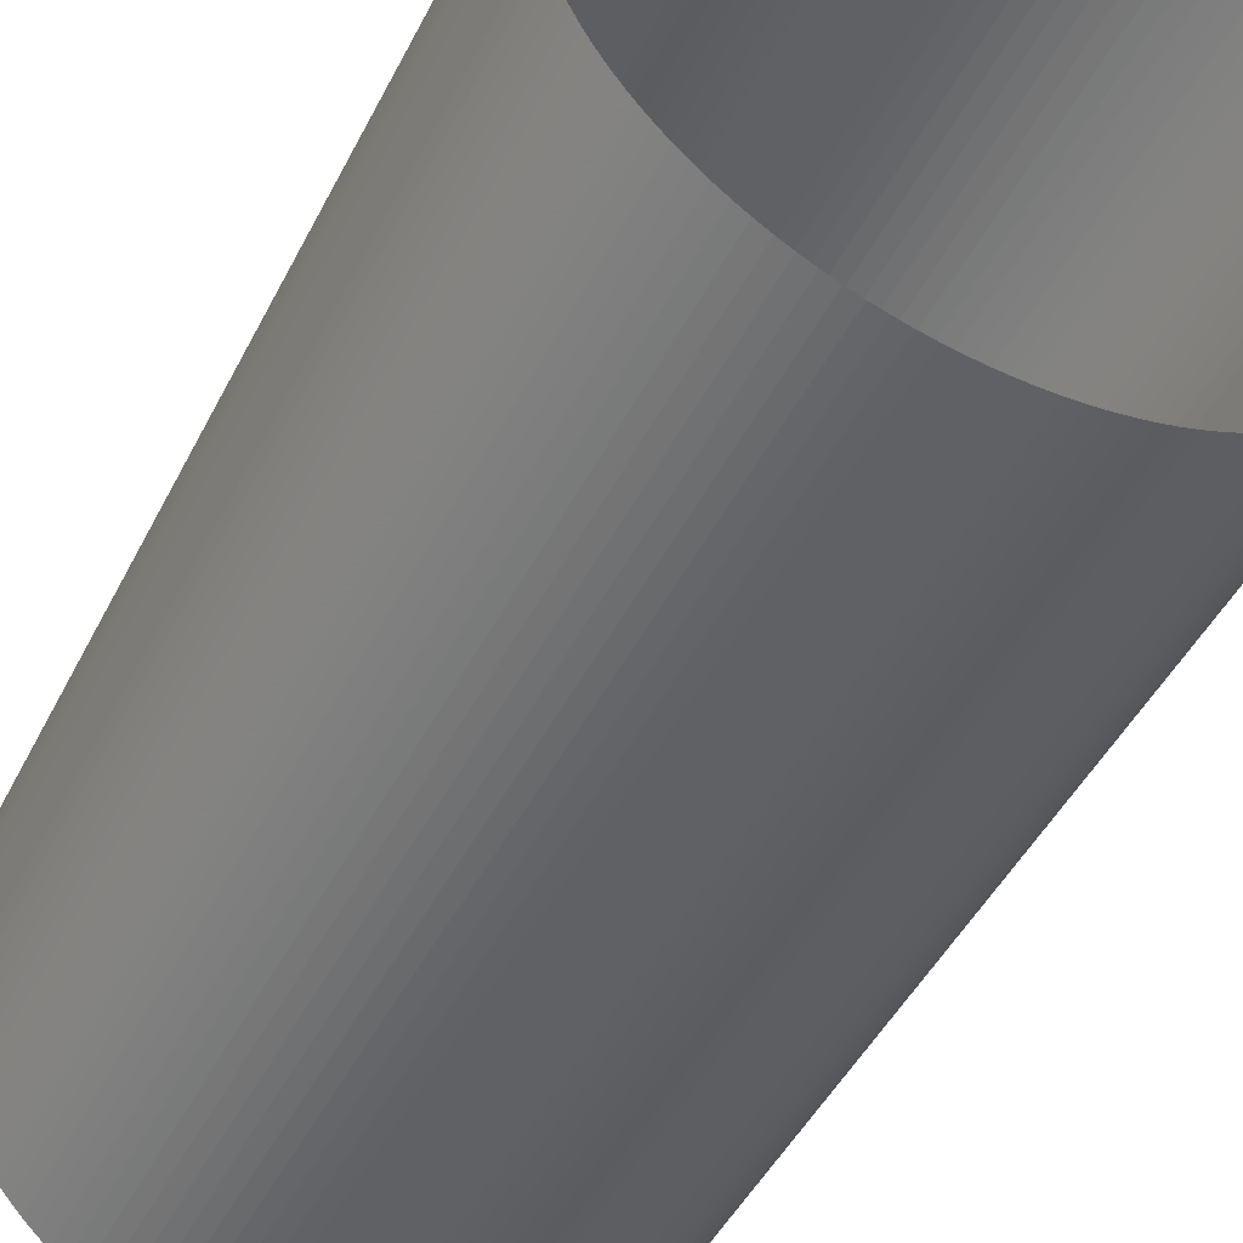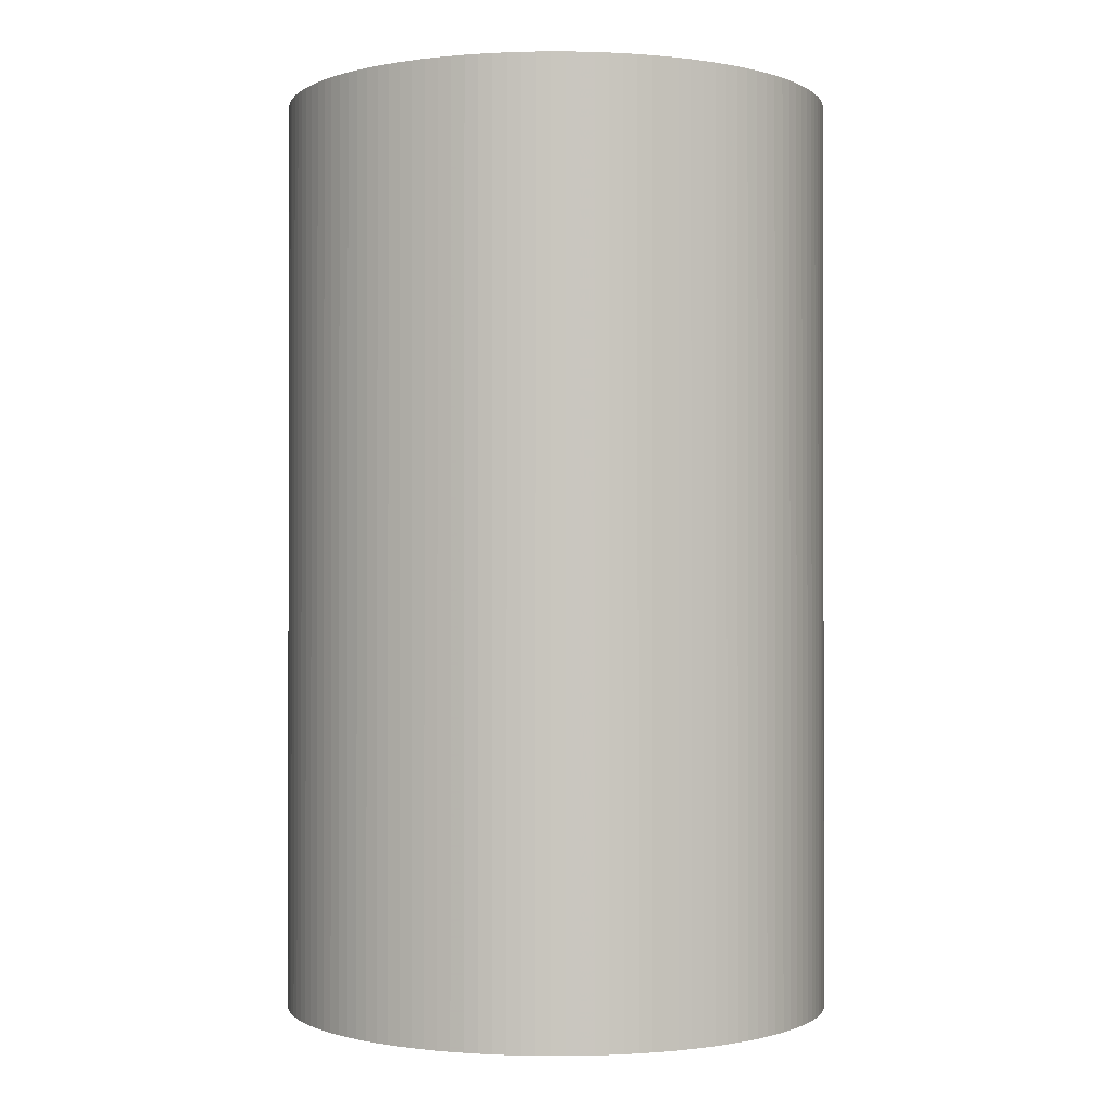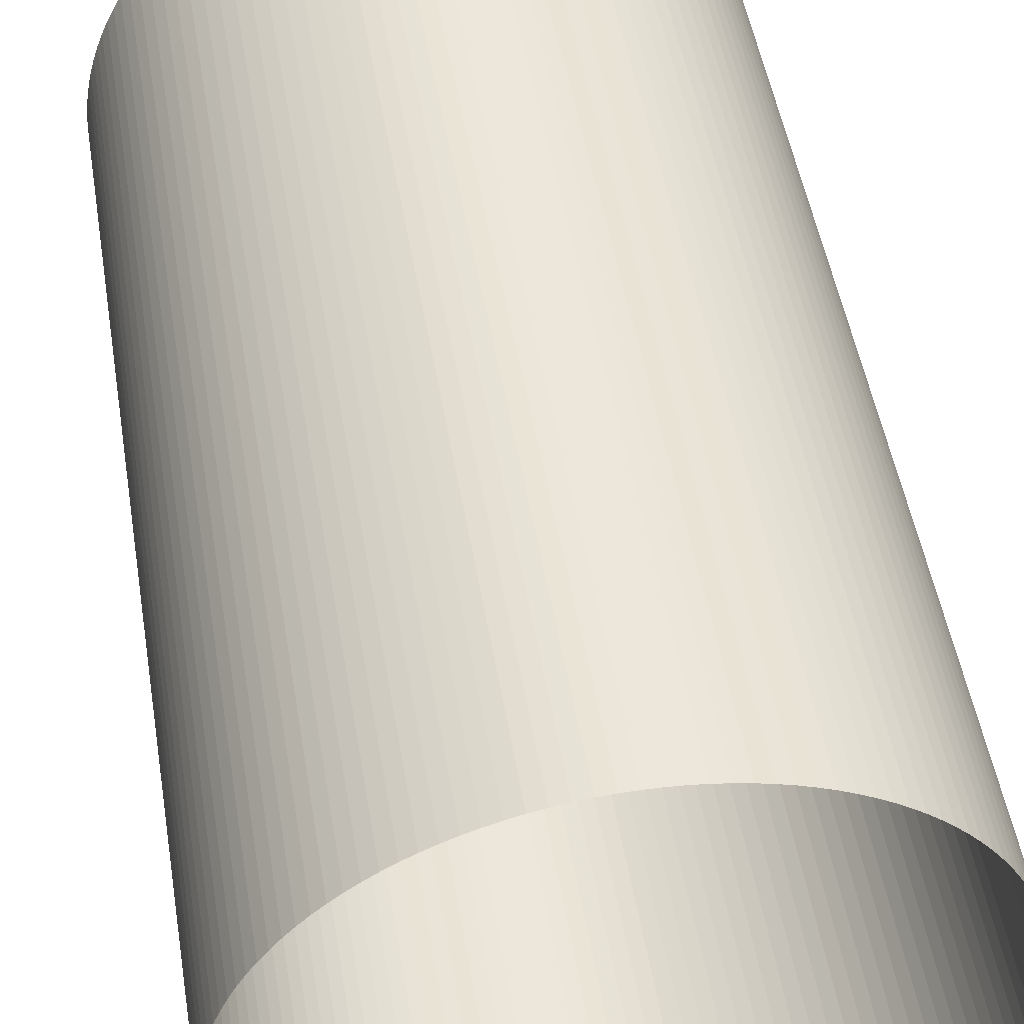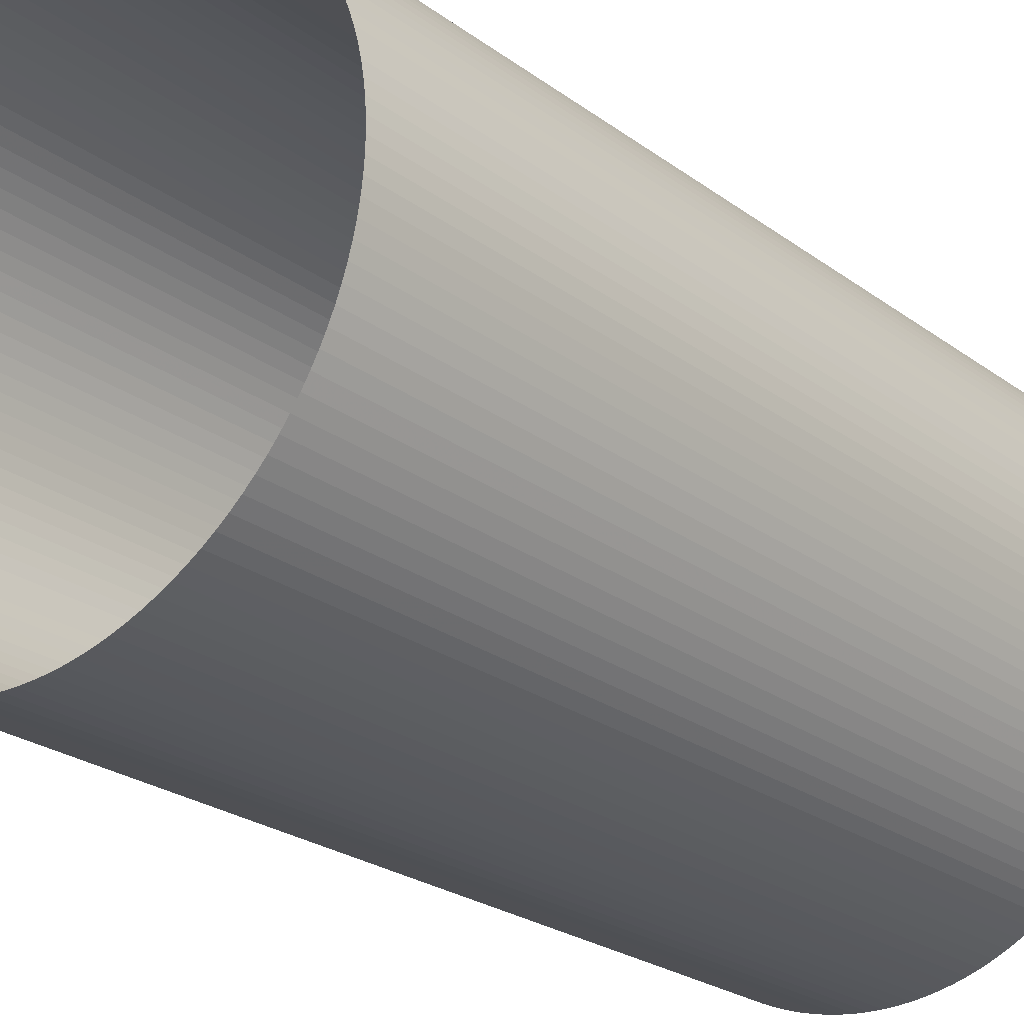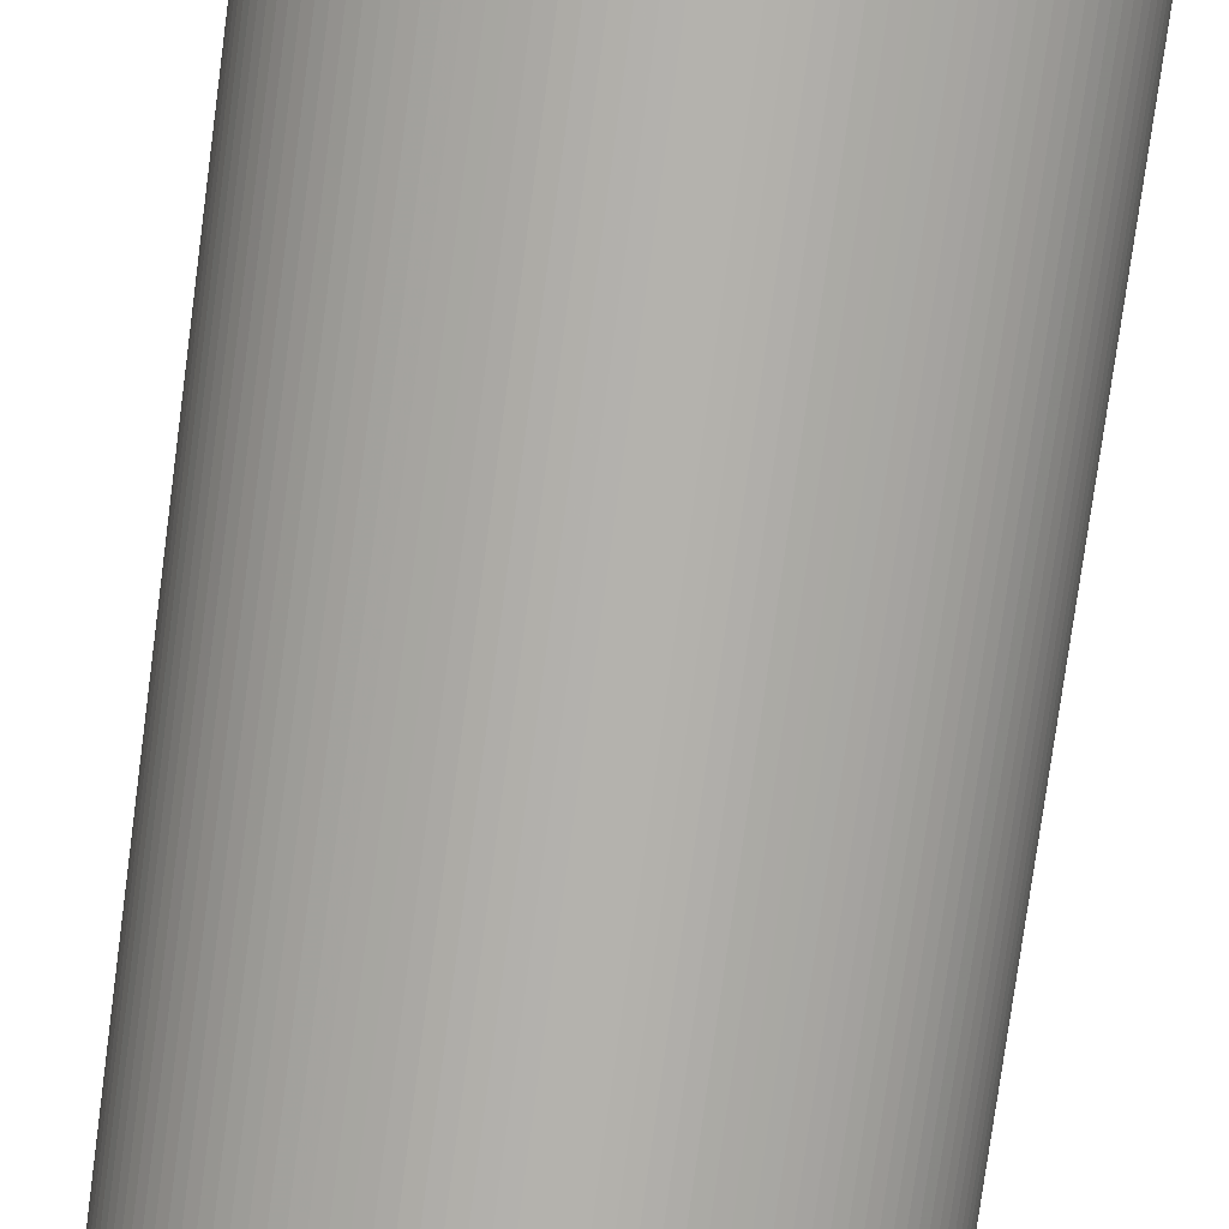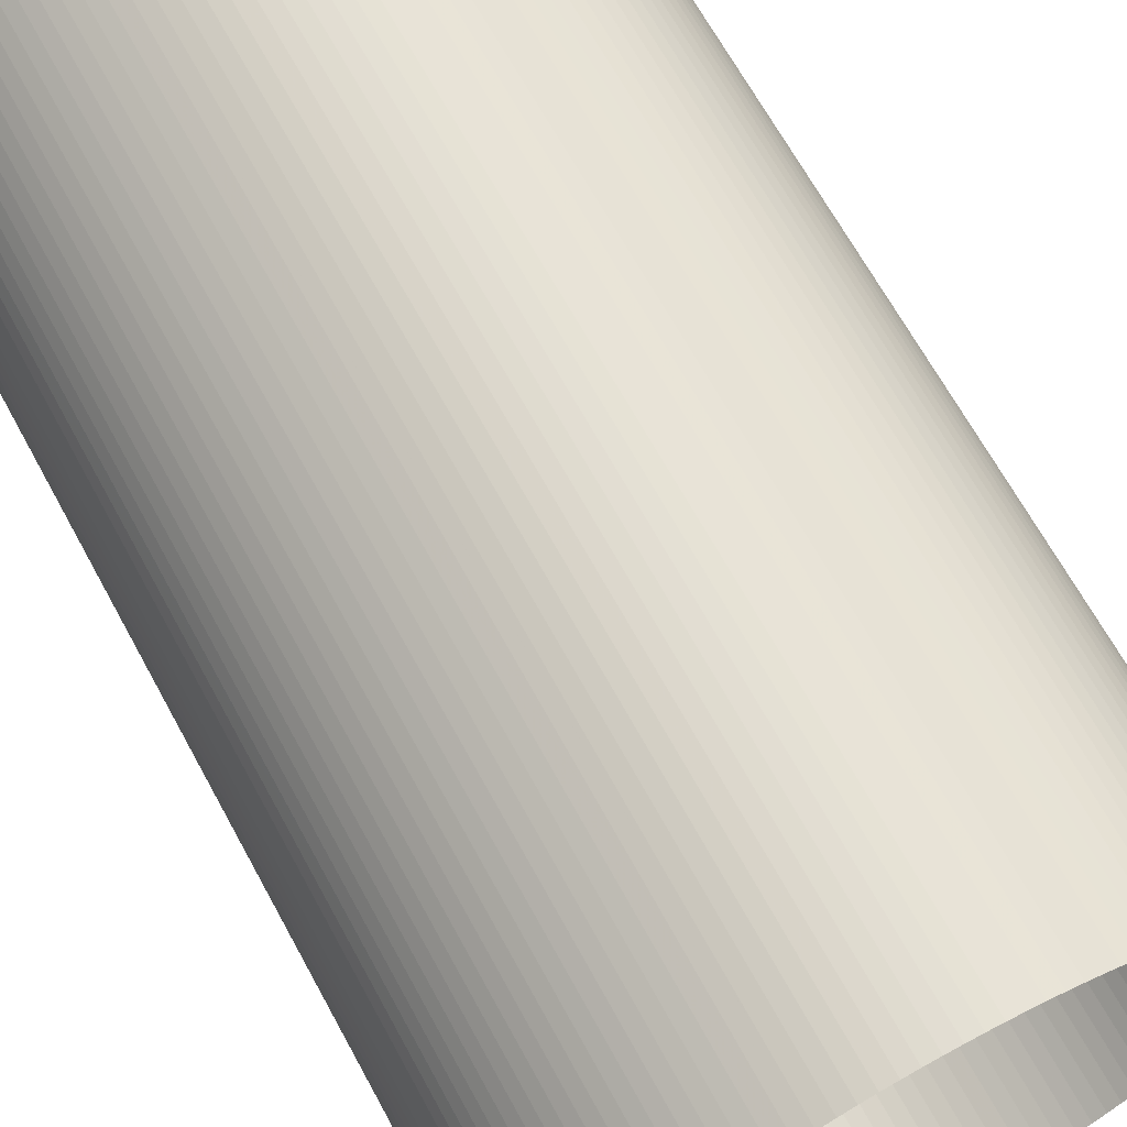
<metadata>
{"format":"obj","ext":"obj","renderer":"f3d","projection":"perspective","resolution":1024,"background":"white","views":[{"elev":-46.7,"azim":154.2,"up":"+Y"},{"elev":-0.7,"azim":133.2,"up":"+Z"},{"elev":48.8,"azim":170.7,"up":"+Y"},{"elev":-24.6,"azim":-139.9,"up":"+Y"},{"elev":-79.6,"azim":172.3,"up":"+Y"},{"elev":67.0,"azim":151.4,"up":"+Y"}]}
</metadata>
<code>
o Cylinder.001_Cylinder.003
v 0 -0.1 0.05
v 0 -0.1 -0.05
v -0.001472 -0.1 0.05
v -0.001472 -0.1 -0.05
v -0.002941 -0.1001 0.05
v -0.002941 -0.1001 -0.05
v -0.004402 -0.1003 0.05
v -0.004402 -0.1003 -0.05
v -0.005853 -0.1006 0.05
v -0.005853 -0.1006 -0.05
v -0.007289 -0.1009 0.05
v -0.007289 -0.1009 -0.05
v -0.008709 -0.1013 0.05
v -0.008709 -0.1013 -0.05
v -0.01011 -0.1018 0.05
v -0.01011 -0.1018 -0.05
v -0.01148 -0.1023 0.05
v -0.01148 -0.1023 -0.05
v -0.01283 -0.1029 0.05
v -0.01283 -0.1029 -0.05
v -0.01414 -0.1035 0.05
v -0.01414 -0.1035 -0.05
v -0.01542 -0.1043 0.05
v -0.01542 -0.1043 -0.05
v -0.01667 -0.1051 0.05
v -0.01667 -0.1051 -0.05
v -0.01787 -0.1059 0.05
v -0.01787 -0.1059 -0.05
v -0.01903 -0.1068 0.05
v -0.01903 -0.1068 -0.05
v -0.02015 -0.1078 0.05
v -0.02015 -0.1078 -0.05
v -0.02121 -0.1088 0.05
v -0.02121 -0.1088 -0.05
v -0.02223 -0.1099 0.05
v -0.02223 -0.1099 -0.05
v -0.02319 -0.111 0.05
v -0.02319 -0.111 -0.05
v -0.0241 -0.1121 0.05
v -0.0241 -0.1121 -0.05
v -0.02494 -0.1133 0.05
v -0.02494 -0.1133 -0.05
v -0.02573 -0.1146 0.05
v -0.02573 -0.1146 -0.05
v -0.02646 -0.1159 0.05
v -0.02646 -0.1159 -0.05
v -0.02712 -0.1172 0.05
v -0.02712 -0.1172 -0.05
v -0.02772 -0.1185 0.05
v -0.02772 -0.1185 -0.05
v -0.02825 -0.1199 0.05
v -0.02825 -0.1199 -0.05
v -0.02871 -0.1213 0.05
v -0.02871 -0.1213 -0.05
v -0.0291 -0.1227 0.05
v -0.0291 -0.1227 -0.05
v -0.02942 -0.1241 0.05
v -0.02942 -0.1241 -0.05
v -0.02967 -0.1256 0.05
v -0.02967 -0.1256 -0.05
v -0.02986 -0.1271 0.05
v -0.02986 -0.1271 -0.05
v -0.02996 -0.1285 0.05
v -0.02996 -0.1285 -0.05
v -0.03 -0.13 0.05
v -0.03 -0.13 -0.05
v -0.02996 -0.1315 0.05
v -0.02996 -0.1315 -0.05
v -0.02986 -0.1329 0.05
v -0.02986 -0.1329 -0.05
v -0.02967 -0.1344 0.05
v -0.02967 -0.1344 -0.05
v -0.02942 -0.1359 0.05
v -0.02942 -0.1359 -0.05
v -0.0291 -0.1373 0.05
v -0.0291 -0.1373 -0.05
v -0.02871 -0.1387 0.05
v -0.02871 -0.1387 -0.05
v -0.02825 -0.1401 0.05
v -0.02825 -0.1401 -0.05
v -0.02772 -0.1415 0.05
v -0.02772 -0.1415 -0.05
v -0.02712 -0.1428 0.05
v -0.02712 -0.1428 -0.05
v -0.02646 -0.1441 0.05
v -0.02646 -0.1441 -0.05
v -0.02573 -0.1454 0.05
v -0.02573 -0.1454 -0.05
v -0.02494 -0.1467 0.05
v -0.02494 -0.1467 -0.05
v -0.0241 -0.1479 0.05
v -0.0241 -0.1479 -0.05
v -0.02319 -0.149 0.05
v -0.02319 -0.149 -0.05
v -0.02223 -0.1501 0.05
v -0.02223 -0.1501 -0.05
v -0.02121 -0.1512 0.05
v -0.02121 -0.1512 -0.05
v -0.02015 -0.1522 0.05
v -0.02015 -0.1522 -0.05
v -0.01903 -0.1532 0.05
v -0.01903 -0.1532 -0.05
v -0.01787 -0.1541 0.05
v -0.01787 -0.1541 -0.05
v -0.01667 -0.1549 0.05
v -0.01667 -0.1549 -0.05
v -0.01542 -0.1557 0.05
v -0.01542 -0.1557 -0.05
v -0.01414 -0.1565 0.05
v -0.01414 -0.1565 -0.05
v -0.01283 -0.1571 0.05
v -0.01283 -0.1571 -0.05
v -0.01148 -0.1577 0.05
v -0.01148 -0.1577 -0.05
v -0.01011 -0.1582 0.05
v -0.01011 -0.1582 -0.05
v -0.008709 -0.1587 0.05
v -0.008709 -0.1587 -0.05
v -0.007289 -0.1591 0.05
v -0.007289 -0.1591 -0.05
v -0.005853 -0.1594 0.05
v -0.005853 -0.1594 -0.05
v -0.004402 -0.1597 0.05
v -0.004402 -0.1597 -0.05
v -0.002941 -0.1599 0.05
v -0.002941 -0.1599 -0.05
v -0.001472 -0.16 0.05
v -0.001472 -0.16 -0.05
v -0 -0.16 0.05
v -0 -0.16 -0.05
v 0.001472 -0.16 0.05
v 0.001472 -0.16 -0.05
v 0.00294 -0.1599 0.05
v 0.00294 -0.1599 -0.05
v 0.004402 -0.1597 0.05
v 0.004402 -0.1597 -0.05
v 0.005853 -0.1594 0.05
v 0.005853 -0.1594 -0.05
v 0.007289 -0.1591 0.05
v 0.007289 -0.1591 -0.05
v 0.008708 -0.1587 0.05
v 0.008708 -0.1587 -0.05
v 0.01011 -0.1582 0.05
v 0.01011 -0.1582 -0.05
v 0.01148 -0.1577 0.05
v 0.01148 -0.1577 -0.05
v 0.01283 -0.1571 0.05
v 0.01283 -0.1571 -0.05
v 0.01414 -0.1565 0.05
v 0.01414 -0.1565 -0.05
v 0.01542 -0.1557 0.05
v 0.01542 -0.1557 -0.05
v 0.01667 -0.1549 0.05
v 0.01667 -0.1549 -0.05
v 0.01787 -0.1541 0.05
v 0.01787 -0.1541 -0.05
v 0.01903 -0.1532 0.05
v 0.01903 -0.1532 -0.05
v 0.02015 -0.1522 0.05
v 0.02015 -0.1522 -0.05
v 0.02121 -0.1512 0.05
v 0.02121 -0.1512 -0.05
v 0.02223 -0.1501 0.05
v 0.02223 -0.1501 -0.05
v 0.02319 -0.149 0.05
v 0.02319 -0.149 -0.05
v 0.0241 -0.1479 0.05
v 0.0241 -0.1479 -0.05
v 0.02494 -0.1467 0.05
v 0.02494 -0.1467 -0.05
v 0.02573 -0.1454 0.05
v 0.02573 -0.1454 -0.05
v 0.02646 -0.1441 0.05
v 0.02646 -0.1441 -0.05
v 0.02712 -0.1428 0.05
v 0.02712 -0.1428 -0.05
v 0.02772 -0.1415 0.05
v 0.02772 -0.1415 -0.05
v 0.02825 -0.1401 0.05
v 0.02825 -0.1401 -0.05
v 0.02871 -0.1387 0.05
v 0.02871 -0.1387 -0.05
v 0.0291 -0.1373 0.05
v 0.0291 -0.1373 -0.05
v 0.02942 -0.1359 0.05
v 0.02942 -0.1359 -0.05
v 0.02967 -0.1344 0.05
v 0.02967 -0.1344 -0.05
v 0.02986 -0.1329 0.05
v 0.02986 -0.1329 -0.05
v 0.02996 -0.1315 0.05
v 0.02996 -0.1315 -0.05
v 0.03 -0.13 0.05
v 0.03 -0.13 -0.05
v 0.02996 -0.1285 0.05
v 0.02996 -0.1285 -0.05
v 0.02986 -0.1271 0.05
v 0.02986 -0.1271 -0.05
v 0.02967 -0.1256 0.05
v 0.02967 -0.1256 -0.05
v 0.02942 -0.1241 0.05
v 0.02942 -0.1241 -0.05
v 0.0291 -0.1227 0.05
v 0.0291 -0.1227 -0.05
v 0.02871 -0.1213 0.05
v 0.02871 -0.1213 -0.05
v 0.02825 -0.1199 0.05
v 0.02825 -0.1199 -0.05
v 0.02772 -0.1185 0.05
v 0.02772 -0.1185 -0.05
v 0.02712 -0.1172 0.05
v 0.02712 -0.1172 -0.05
v 0.02646 -0.1159 0.05
v 0.02646 -0.1159 -0.05
v 0.02573 -0.1146 0.05
v 0.02573 -0.1146 -0.05
v 0.02494 -0.1133 0.05
v 0.02494 -0.1133 -0.05
v 0.0241 -0.1121 0.05
v 0.0241 -0.1121 -0.05
v 0.02319 -0.111 0.05
v 0.02319 -0.111 -0.05
v 0.02223 -0.1099 0.05
v 0.02223 -0.1099 -0.05
v 0.02121 -0.1088 0.05
v 0.02121 -0.1088 -0.05
v 0.02015 -0.1078 0.05
v 0.02015 -0.1078 -0.05
v 0.01903 -0.1068 0.05
v 0.01903 -0.1068 -0.05
v 0.01787 -0.1059 0.05
v 0.01787 -0.1059 -0.05
v 0.01667 -0.1051 0.05
v 0.01667 -0.1051 -0.05
v 0.01542 -0.1043 0.05
v 0.01542 -0.1043 -0.05
v 0.01414 -0.1035 0.05
v 0.01414 -0.1035 -0.05
v 0.01283 -0.1029 0.05
v 0.01283 -0.1029 -0.05
v 0.01148 -0.1023 0.05
v 0.01148 -0.1023 -0.05
v 0.01011 -0.1018 0.05
v 0.01011 -0.1018 -0.05
v 0.008708 -0.1013 0.05
v 0.008708 -0.1013 -0.05
v 0.007289 -0.1009 0.05
v 0.007289 -0.1009 -0.05
v 0.005853 -0.1006 0.05
v 0.005853 -0.1006 -0.05
v 0.004402 -0.1003 0.05
v 0.004402 -0.1003 -0.05
v 0.00294 -0.1001 0.05
v 0.00294 -0.1001 -0.05
v 0.001472 -0.1 0.05
v 0.001472 -0.1 -0.05
f 1 2 4
f 1 4 3
f 3 4 6
f 3 6 5
f 5 6 8
f 5 8 7
f 7 8 10
f 7 10 9
f 9 10 12
f 9 12 11
f 11 12 14
f 11 14 13
f 13 14 16
f 13 16 15
f 15 16 18
f 15 18 17
f 17 18 20
f 17 20 19
f 19 20 22
f 19 22 21
f 21 22 24
f 21 24 23
f 23 24 26
f 23 26 25
f 25 26 28
f 25 28 27
f 27 28 30
f 27 30 29
f 29 30 32
f 29 32 31
f 31 32 34
f 31 34 33
f 33 34 36
f 33 36 35
f 35 36 38
f 35 38 37
f 37 38 40
f 37 40 39
f 39 40 42
f 39 42 41
f 41 42 44
f 41 44 43
f 43 44 46
f 43 46 45
f 45 46 48
f 45 48 47
f 47 48 50
f 47 50 49
f 49 50 52
f 49 52 51
f 51 52 54
f 51 54 53
f 53 54 56
f 53 56 55
f 55 56 58
f 55 58 57
f 57 58 60
f 57 60 59
f 59 60 62
f 59 62 61
f 61 62 64
f 61 64 63
f 63 64 66
f 63 66 65
f 65 66 68
f 65 68 67
f 67 68 70
f 67 70 69
f 69 70 72
f 69 72 71
f 71 72 74
f 71 74 73
f 73 74 76
f 73 76 75
f 75 76 78
f 75 78 77
f 77 78 80
f 77 80 79
f 79 80 82
f 79 82 81
f 81 82 84
f 81 84 83
f 83 84 86
f 83 86 85
f 85 86 88
f 85 88 87
f 87 88 90
f 87 90 89
f 89 90 92
f 89 92 91
f 91 92 94
f 91 94 93
f 93 94 96
f 93 96 95
f 95 96 98
f 95 98 97
f 97 98 100
f 97 100 99
f 99 100 102
f 99 102 101
f 101 102 104
f 101 104 103
f 103 104 106
f 103 106 105
f 105 106 108
f 105 108 107
f 107 108 110
f 107 110 109
f 109 110 112
f 109 112 111
f 111 112 114
f 111 114 113
f 113 114 116
f 113 116 115
f 115 116 118
f 115 118 117
f 117 118 120
f 117 120 119
f 119 120 122
f 119 122 121
f 121 122 124
f 121 124 123
f 123 124 126
f 123 126 125
f 125 126 128
f 125 128 127
f 127 128 130
f 127 130 129
f 129 130 132
f 129 132 131
f 131 132 134
f 131 134 133
f 133 134 136
f 133 136 135
f 135 136 138
f 135 138 137
f 137 138 140
f 137 140 139
f 139 140 142
f 139 142 141
f 141 142 144
f 141 144 143
f 143 144 146
f 143 146 145
f 145 146 148
f 145 148 147
f 147 148 150
f 147 150 149
f 149 150 152
f 149 152 151
f 151 152 154
f 151 154 153
f 153 154 156
f 153 156 155
f 155 156 158
f 155 158 157
f 157 158 160
f 157 160 159
f 159 160 162
f 159 162 161
f 161 162 164
f 161 164 163
f 163 164 166
f 163 166 165
f 165 166 168
f 165 168 167
f 167 168 170
f 167 170 169
f 169 170 172
f 169 172 171
f 171 172 174
f 171 174 173
f 173 174 176
f 173 176 175
f 175 176 178
f 175 178 177
f 177 178 180
f 177 180 179
f 179 180 182
f 179 182 181
f 181 182 184
f 181 184 183
f 183 184 186
f 183 186 185
f 185 186 188
f 185 188 187
f 187 188 190
f 187 190 189
f 189 190 192
f 189 192 191
f 191 192 194
f 191 194 193
f 193 194 196
f 193 196 195
f 195 196 198
f 195 198 197
f 197 198 200
f 197 200 199
f 199 200 202
f 199 202 201
f 201 202 204
f 201 204 203
f 203 204 206
f 203 206 205
f 205 206 208
f 205 208 207
f 207 208 210
f 207 210 209
f 209 210 212
f 209 212 211
f 211 212 214
f 211 214 213
f 213 214 216
f 213 216 215
f 215 216 218
f 215 218 217
f 217 218 220
f 217 220 219
f 219 220 222
f 219 222 221
f 221 222 224
f 221 224 223
f 223 224 226
f 223 226 225
f 225 226 228
f 225 228 227
f 227 228 230
f 227 230 229
f 229 230 232
f 229 232 231
f 231 232 234
f 231 234 233
f 233 234 236
f 233 236 235
f 235 236 238
f 235 238 237
f 237 238 240
f 237 240 239
f 239 240 242
f 239 242 241
f 241 242 244
f 241 244 243
f 243 244 246
f 243 246 245
f 245 246 248
f 245 248 247
f 247 248 250
f 247 250 249
f 249 250 252
f 249 252 251
f 251 252 254
f 251 254 253
f 253 254 256
f 253 256 255
f 2 1 255
f 2 255 256

</code>
